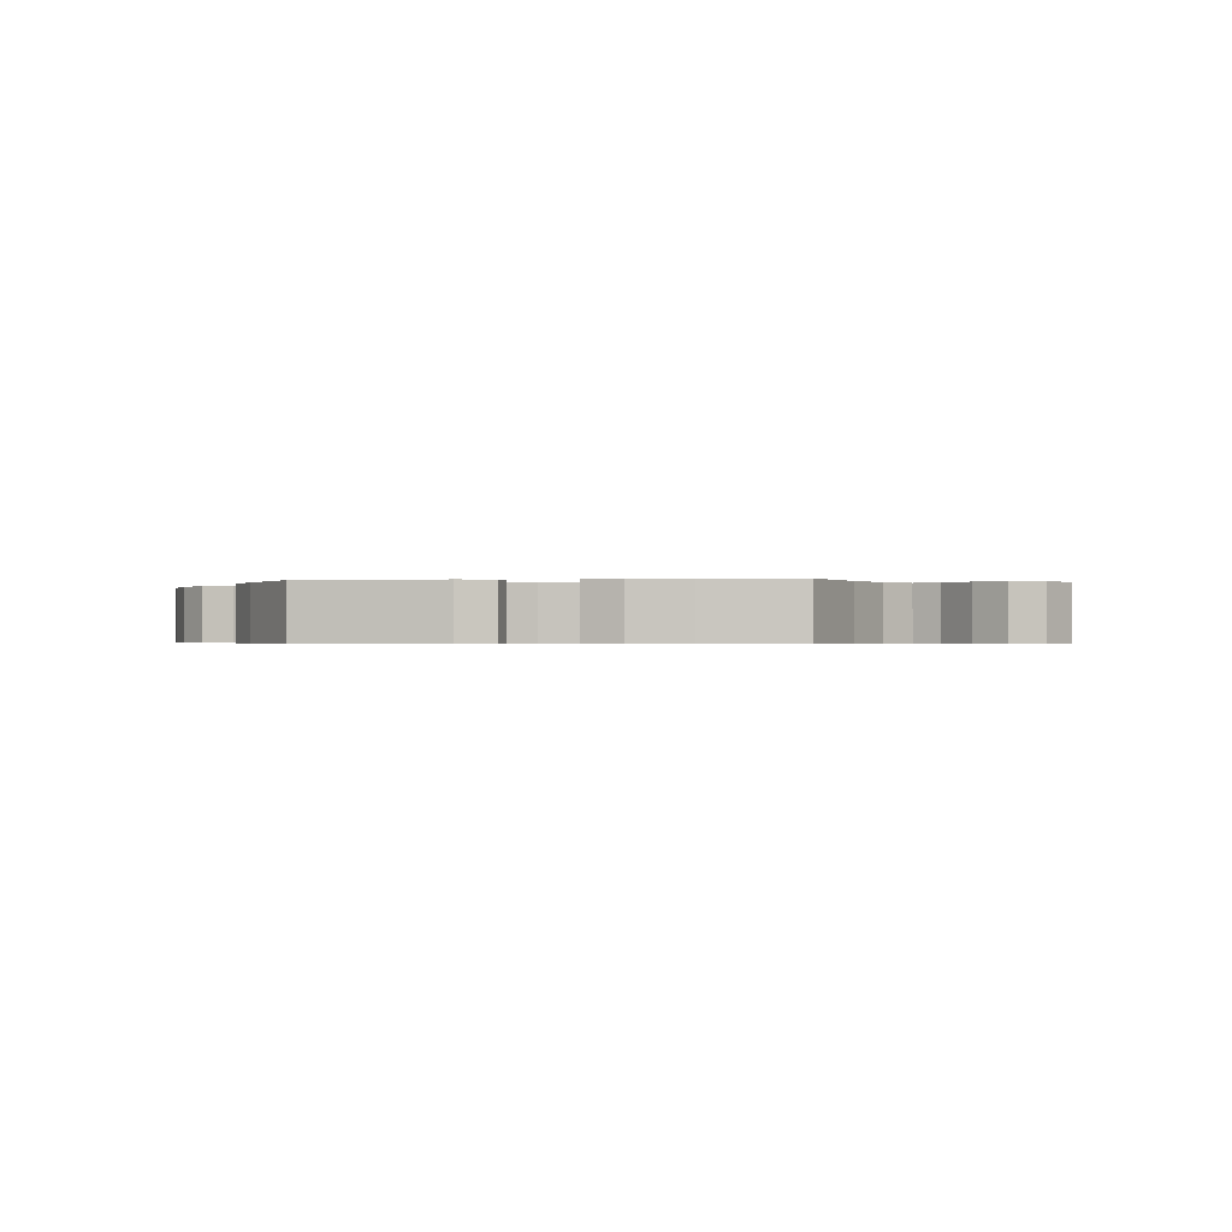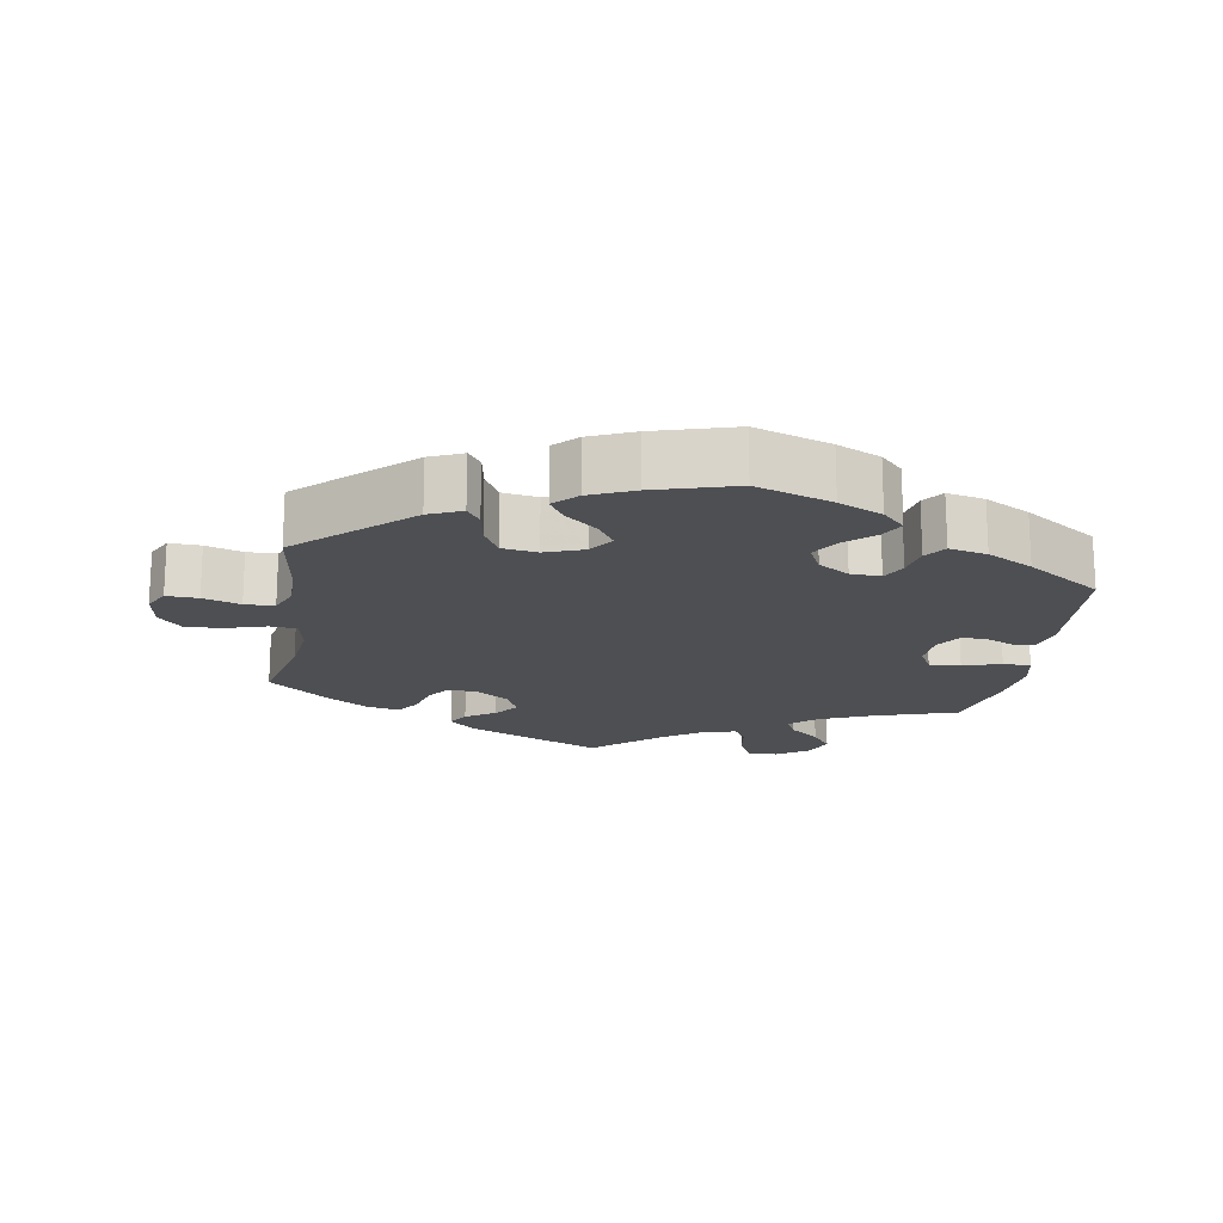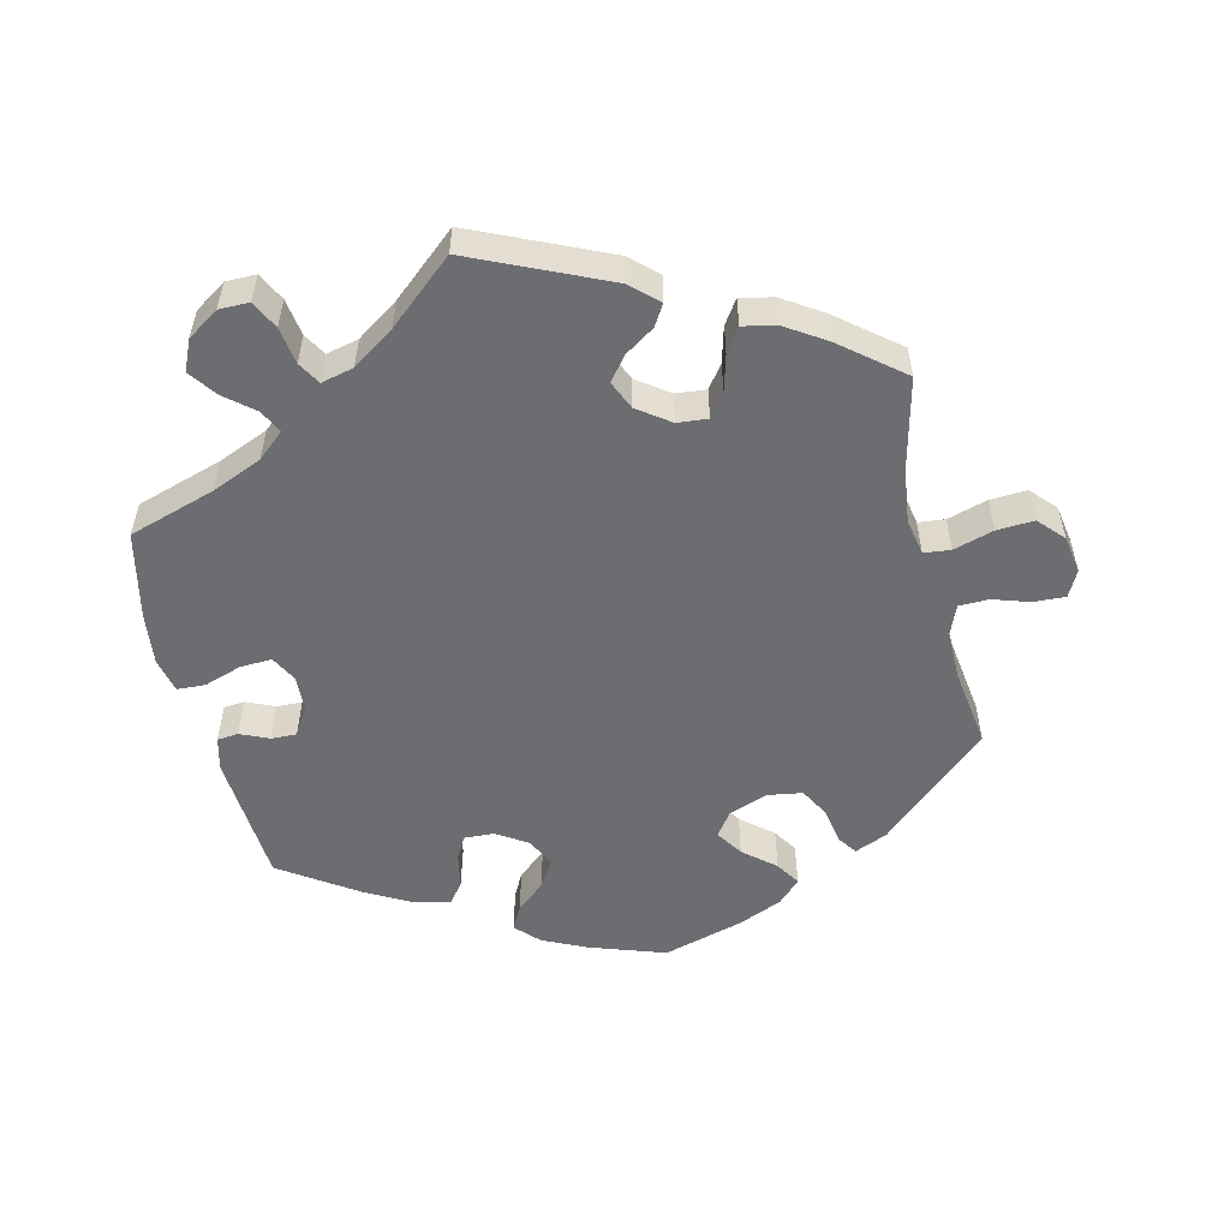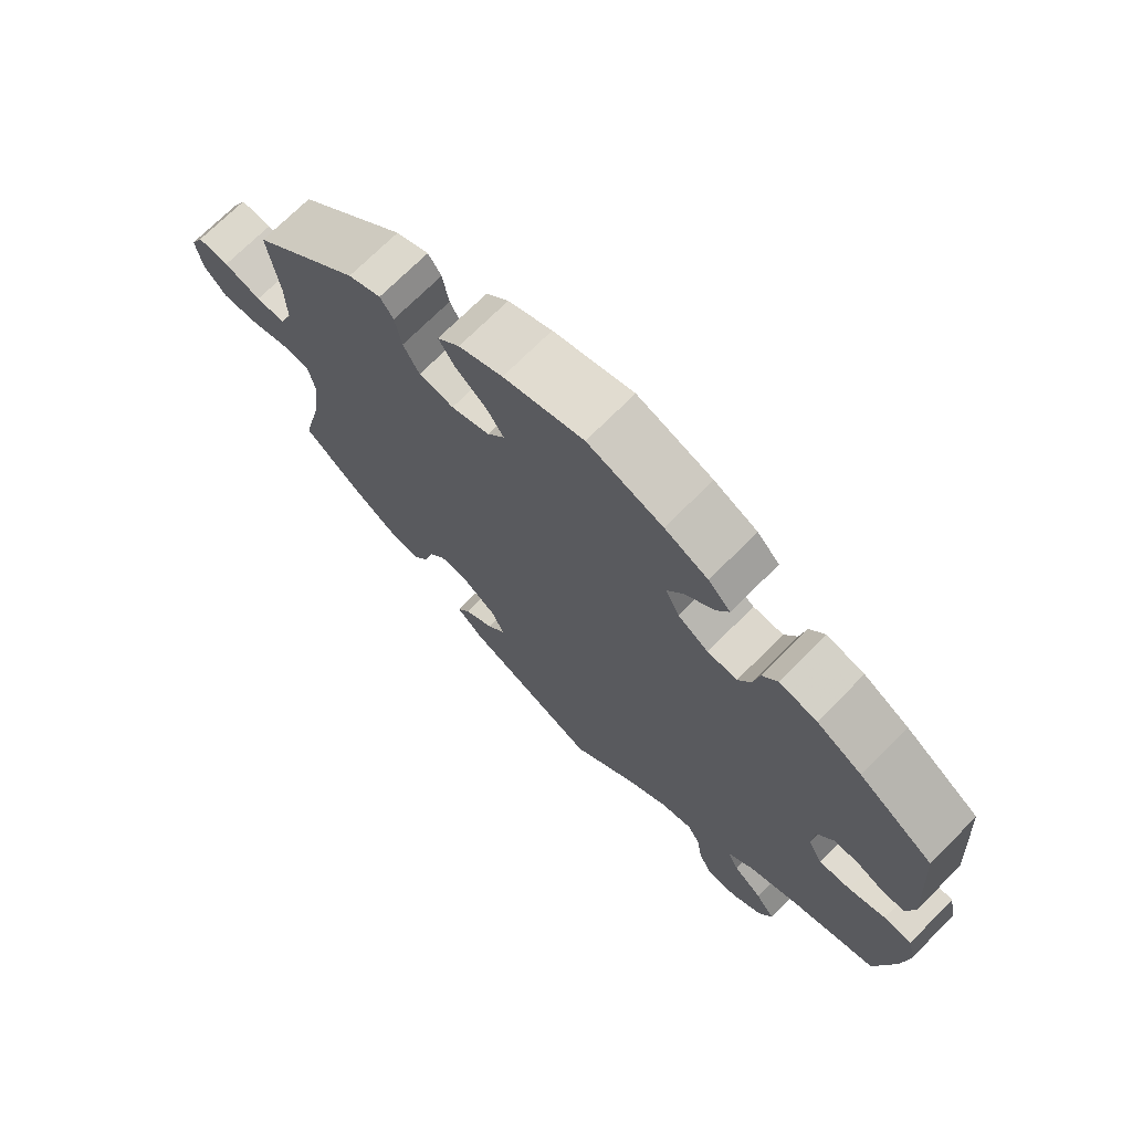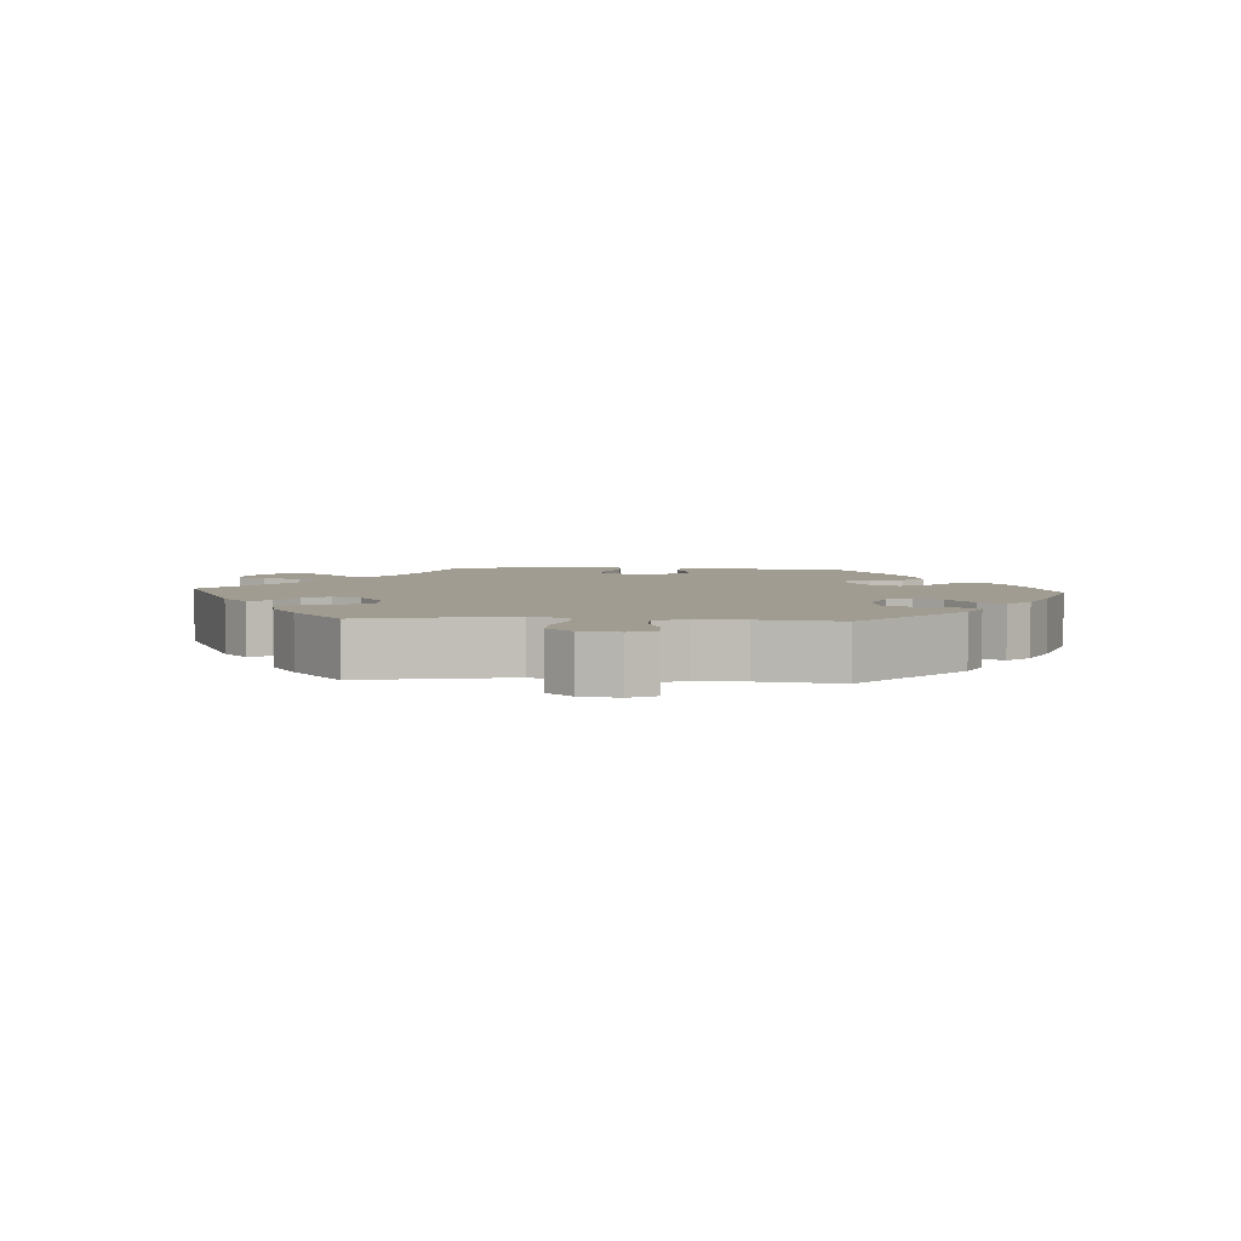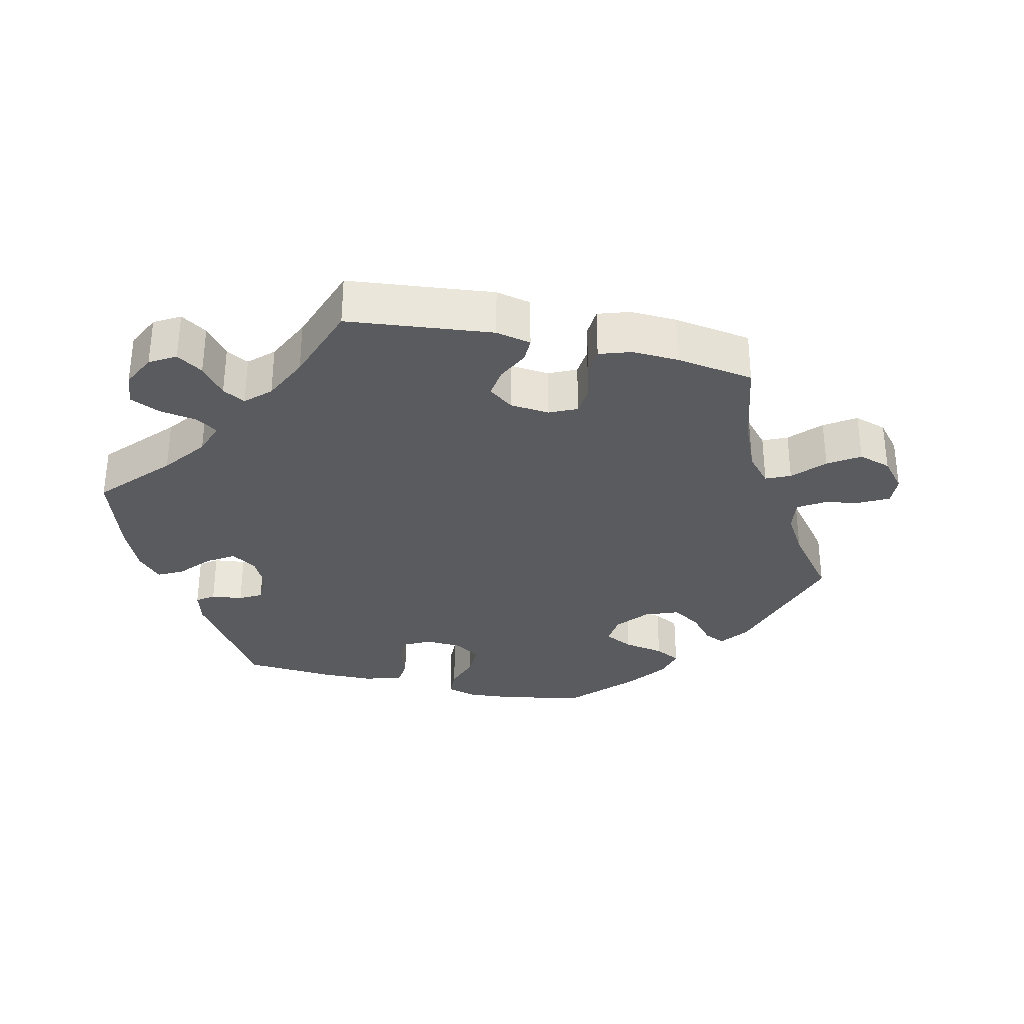
<metadata>
{"format":"obj","ext":"obj","renderer":"f3d","projection":"perspective","resolution":1024,"background":"white","views":[{"elev":-0.5,"azim":97.7,"up":"+Y"},{"elev":-17.8,"azim":-9.1,"up":"+Y"},{"elev":-54.0,"azim":-166.6,"up":"+Y"},{"elev":71.3,"azim":44.8,"up":"+Z"},{"elev":4.5,"azim":-86.1,"up":"+Y"},{"elev":-32.5,"azim":-162.8,"up":"+Y"}]}
</metadata>
<code>
v -0.346 0.07 0.429
v -0.299 0.07 0.449
v -0.28 0.07 0.422
v -0.271 0.07 0.37
v -0.248 0.07 0.328
v -0.198 0.07 0.32
v -0.143 0.07 0.34
v -0.118 0.07 0.375
v -0.143 0.07 0.413
v -0.188 0.07 0.451
v -0.21 0.07 0.486
v -0.178 0.07 0.518
v -0.115 0.07 0.545
v 0 0.07 0.578
v 0.108 0.07 0.541
v 0.17 0.07 0.512
v 0.202 0.07 0.479
v 0.184 0.07 0.445
v 0.143 0.07 0.409
v 0.119 0.07 0.37
v 0.139 0.07 0.329
v 0.183 0.07 0.301
v 0.226 0.07 0.299
v 0.244 0.07 0.333
v 0.253 0.07 0.38
v 0.275 0.07 0.41
v 0.329 0.07 0.398
v 0.394 0.07 0.362
v 0.501 0.07 0.29
v 0.514 0.07 0.1
v 0.502 0.07 0.053
v 0.472 0.07 0.05
v 0.431 0.07 0.068
v 0.395 0.07 0.069
v 0.371 0.07 0.032
v 0.368 0.07 -0.021
v 0.388 0.07 -0.059
v 0.433 0.07 -0.057
v 0.487 0.07 -0.039
v 0.527 0.07 -0.041
v 0.538 0.07 -0.09
v 0.529 0.07 -0.165
v 0.501 0.07 -0.289
v 0.377 0.07 -0.328
v 0.306 0.07 -0.358
v 0.268 0.07 -0.391
v 0.284 0.07 -0.424
v 0.326 0.07 -0.459
v 0.354 0.07 -0.498
v 0.335 0.07 -0.541
v 0.29 0.07 -0.571
v 0.247 0.07 -0.571
v 0.227 0.07 -0.531
v 0.219 0.07 -0.478
v 0.2 0.07 -0.446
v 0.154 0.07 -0.457
v 0.094 0.07 -0.498
v 0.001 0.07 -0.578
v -0.191 0.07 -0.492
v -0.229 0.07 -0.457
v -0.211 0.07 -0.427
v -0.169 0.07 -0.399
v -0.142 0.07 -0.365
v -0.16 0.07 -0.324
v -0.206 0.07 -0.291
v -0.249 0.07 -0.287
v -0.273 0.07 -0.32
v -0.287 0.07 -0.371
v -0.31 0.07 -0.405
v -0.357 0.07 -0.395
v -0.413 0.07 -0.359
v -0.501 0.07 -0.288
v -0.47 0.07 -0.159
v -0.46 0.07 -0.081
v -0.47 0.07 -0.029
v -0.508 0.07 -0.025
v -0.565 0.07 -0.042
v -0.618 0.07 -0.045
v -0.651 0.07 -0.009
v -0.66 0.07 0.045
v -0.641 0.07 0.082
v -0.596 0.07 0.08
v -0.543 0.07 0.063
v -0.501 0.07 0.064
v -0.483 0.07 0.108
v -0.484 0.07 0.175
v -0.5 0.07 0.289
v -0.346 0 0.429
v -0.299 0 0.449
v -0.28 0 0.422
v -0.271 0 0.37
v -0.248 0 0.328
v -0.198 0 0.32
v -0.143 0 0.34
v -0.118 0 0.375
v -0.143 0 0.413
v -0.188 0 0.451
v -0.21 0 0.486
v -0.178 0 0.518
v -0.115 0 0.545
v 0 0 0.578
v 0.108 0 0.541
v 0.17 0 0.512
v 0.202 0 0.479
v 0.184 0 0.445
v 0.143 0 0.409
v 0.119 0 0.37
v 0.139 0 0.329
v 0.183 0 0.301
v 0.226 0 0.299
v 0.244 0 0.333
v 0.253 0 0.38
v 0.275 0 0.41
v 0.329 0 0.398
v 0.394 0 0.362
v 0.501 0 0.29
v 0.514 0 0.1
v 0.502 0 0.053
v 0.472 0 0.05
v 0.431 0 0.068
v 0.395 0 0.069
v 0.371 0 0.032
v 0.368 0 -0.021
v 0.388 0 -0.059
v 0.433 0 -0.057
v 0.487 0 -0.039
v 0.527 0 -0.041
v 0.538 0 -0.09
v 0.529 0 -0.165
v 0.501 0 -0.289
v 0.377 0 -0.328
v 0.306 0 -0.358
v 0.268 0 -0.391
v 0.284 0 -0.424
v 0.326 0 -0.459
v 0.354 0 -0.498
v 0.335 0 -0.541
v 0.29 0 -0.571
v 0.247 0 -0.571
v 0.227 0 -0.531
v 0.219 0 -0.478
v 0.2 0 -0.446
v 0.154 0 -0.457
v 0.094 0 -0.498
v 0.001 0 -0.578
v -0.191 0 -0.492
v -0.229 0 -0.457
v -0.211 0 -0.427
v -0.169 0 -0.399
v -0.142 0 -0.365
v -0.16 0 -0.324
v -0.206 0 -0.291
v -0.249 0 -0.287
v -0.273 0 -0.32
v -0.287 0 -0.371
v -0.31 0 -0.405
v -0.357 0 -0.395
v -0.413 0 -0.359
v -0.501 0 -0.288
v -0.47 0 -0.159
v -0.46 0 -0.081
v -0.47 0 -0.029
v -0.508 0 -0.025
v -0.565 0 -0.042
v -0.618 0 -0.045
v -0.651 0 -0.009
v -0.66 0 0.045
v -0.641 0 0.082
v -0.596 0 0.08
v -0.543 0 0.063
v -0.501 0 0.064
v -0.483 0 0.108
v -0.484 0 0.175
v -0.5 0 0.289
f 86 87 1 2
f 85 86 2 3
f 84 85 3 4
f 80 81 82 83
f 80 83 84
f 79 80 84
f 76 77 78 79
f 75 76 79 84
f 70 71 72 73
f 70 73 74
f 67 68 69 70
f 66 67 70 74
f 65 66 74 75
f 59 60 61 62
f 57 58 59 62
f 56 57 62 63
f 55 56 63 64
f 51 52 53 54
f 51 54 55
f 50 51 55
f 47 48 49 50
f 46 47 50 55
f 45 46 55 64
f 41 42 43 44
f 38 39 40 41
f 37 38 41 44
f 36 37 44 45
f 30 31 32 33
f 30 33 34
f 29 30 34
f 28 29 34 35
f 24 25 26 27
f 23 24 27 28
f 16 17 18 19
f 16 19 20
f 15 16 20
f 14 15 20
f 13 14 20 21
f 9 10 11 12
f 8 9 12 13
f 75 84 4 5
f 65 75 5 6
f 64 65 6 7
f 35 36 45 64
f 23 28 35 64
f 22 23 64
f 21 22 64 7
f 8 13 21
f 7 8 21
f 89 88 174 173
f 90 89 173 172
f 91 90 172 171
f 170 169 168 167
f 171 170 167
f 171 167 166
f 166 165 164 163
f 171 166 163 162
f 160 159 158 157
f 161 160 157
f 157 156 155 154
f 161 157 154 153
f 162 161 153 152
f 149 148 147 146
f 149 146 145 144
f 150 149 144 143
f 151 150 143 142
f 141 140 139 138
f 142 141 138
f 142 138 137
f 137 136 135 134
f 142 137 134 133
f 151 142 133 132
f 131 130 129 128
f 128 127 126 125
f 131 128 125 124
f 132 131 124 123
f 120 119 118 117
f 121 120 117
f 121 117 116
f 122 121 116 115
f 114 113 112 111
f 115 114 111 110
f 106 105 104 103
f 107 106 103
f 107 103 102
f 107 102 101
f 108 107 101 100
f 99 98 97 96
f 100 99 96 95
f 92 91 171 162
f 93 92 162 152
f 94 93 152 151
f 151 132 123 122
f 151 122 115 110
f 151 110 109
f 94 151 109 108
f 108 100 95
f 108 95 94
f 1 88 89 2
f 2 89 90 3
f 3 90 91 4
f 4 91 92 5
f 5 92 93 6
f 6 93 94 7
f 7 94 95 8
f 8 95 96 9
f 9 96 97 10
f 10 97 98 11
f 11 98 99 12
f 12 99 100 13
f 13 100 101 14
f 14 101 102 15
f 15 102 103 16
f 16 103 104 17
f 17 104 105 18
f 18 105 106 19
f 19 106 107 20
f 20 107 108 21
f 21 108 109 22
f 22 109 110 23
f 23 110 111 24
f 24 111 112 25
f 25 112 113 26
f 26 113 114 27
f 27 114 115 28
f 28 115 116 29
f 29 116 117 30
f 30 117 118 31
f 31 118 119 32
f 32 119 120 33
f 33 120 121 34
f 34 121 122 35
f 35 122 123 36
f 36 123 124 37
f 37 124 125 38
f 38 125 126 39
f 39 126 127 40
f 40 127 128 41
f 41 128 129 42
f 42 129 130 43
f 43 130 131 44
f 44 131 132 45
f 45 132 133 46
f 46 133 134 47
f 47 134 135 48
f 48 135 136 49
f 49 136 137 50
f 50 137 138 51
f 51 138 139 52
f 52 139 140 53
f 53 140 141 54
f 54 141 142 55
f 55 142 143 56
f 56 143 144 57
f 57 144 145 58
f 58 145 146 59
f 59 146 147 60
f 60 147 148 61
f 61 148 149 62
f 62 149 150 63
f 63 150 151 64
f 64 151 152 65
f 65 152 153 66
f 66 153 154 67
f 67 154 155 68
f 68 155 156 69
f 69 156 157 70
f 70 157 158 71
f 71 158 159 72
f 72 159 160 73
f 73 160 161 74
f 74 161 162 75
f 75 162 163 76
f 76 163 164 77
f 77 164 165 78
f 78 165 166 79
f 79 166 167 80
f 80 167 168 81
f 81 168 169 82
f 82 169 170 83
f 83 170 171 84
f 84 171 172 85
f 85 172 173 86
f 86 173 174 87
f 87 174 88 1

</code>
